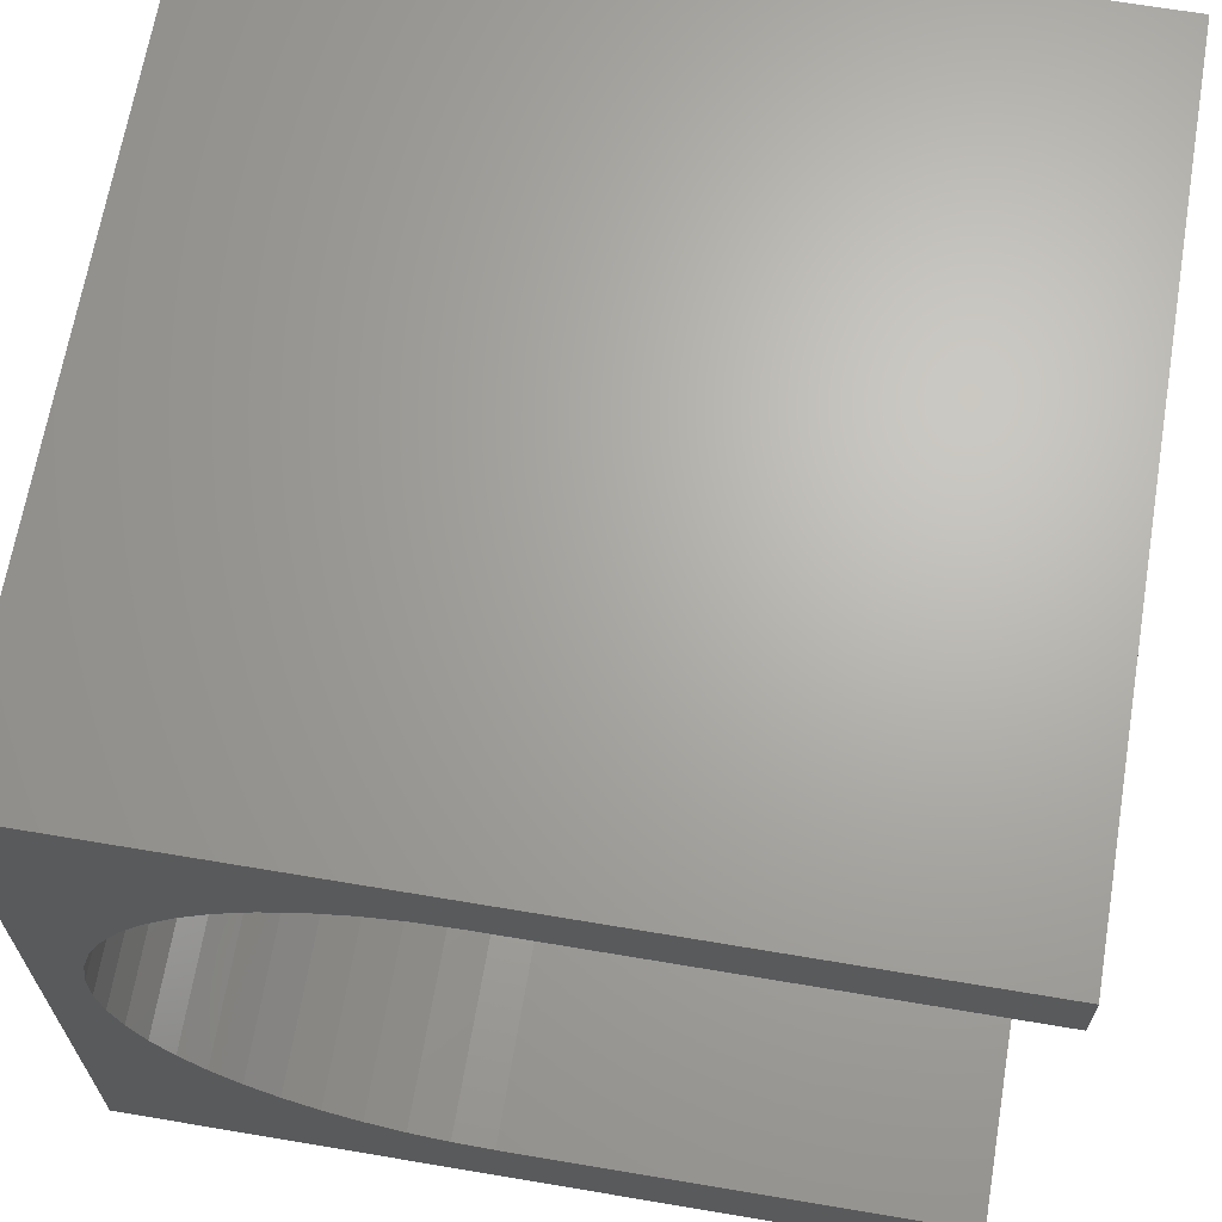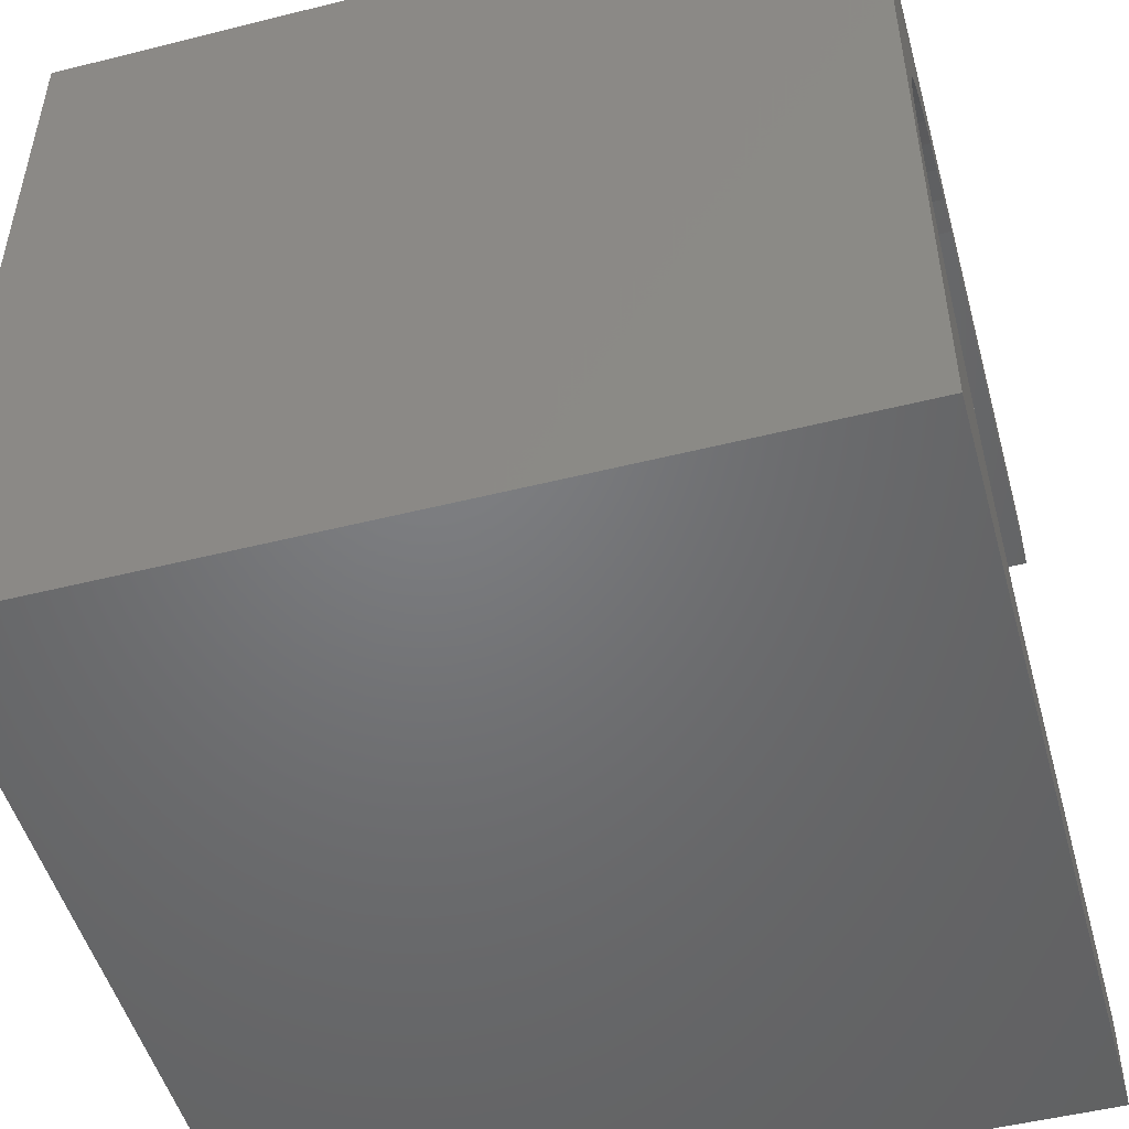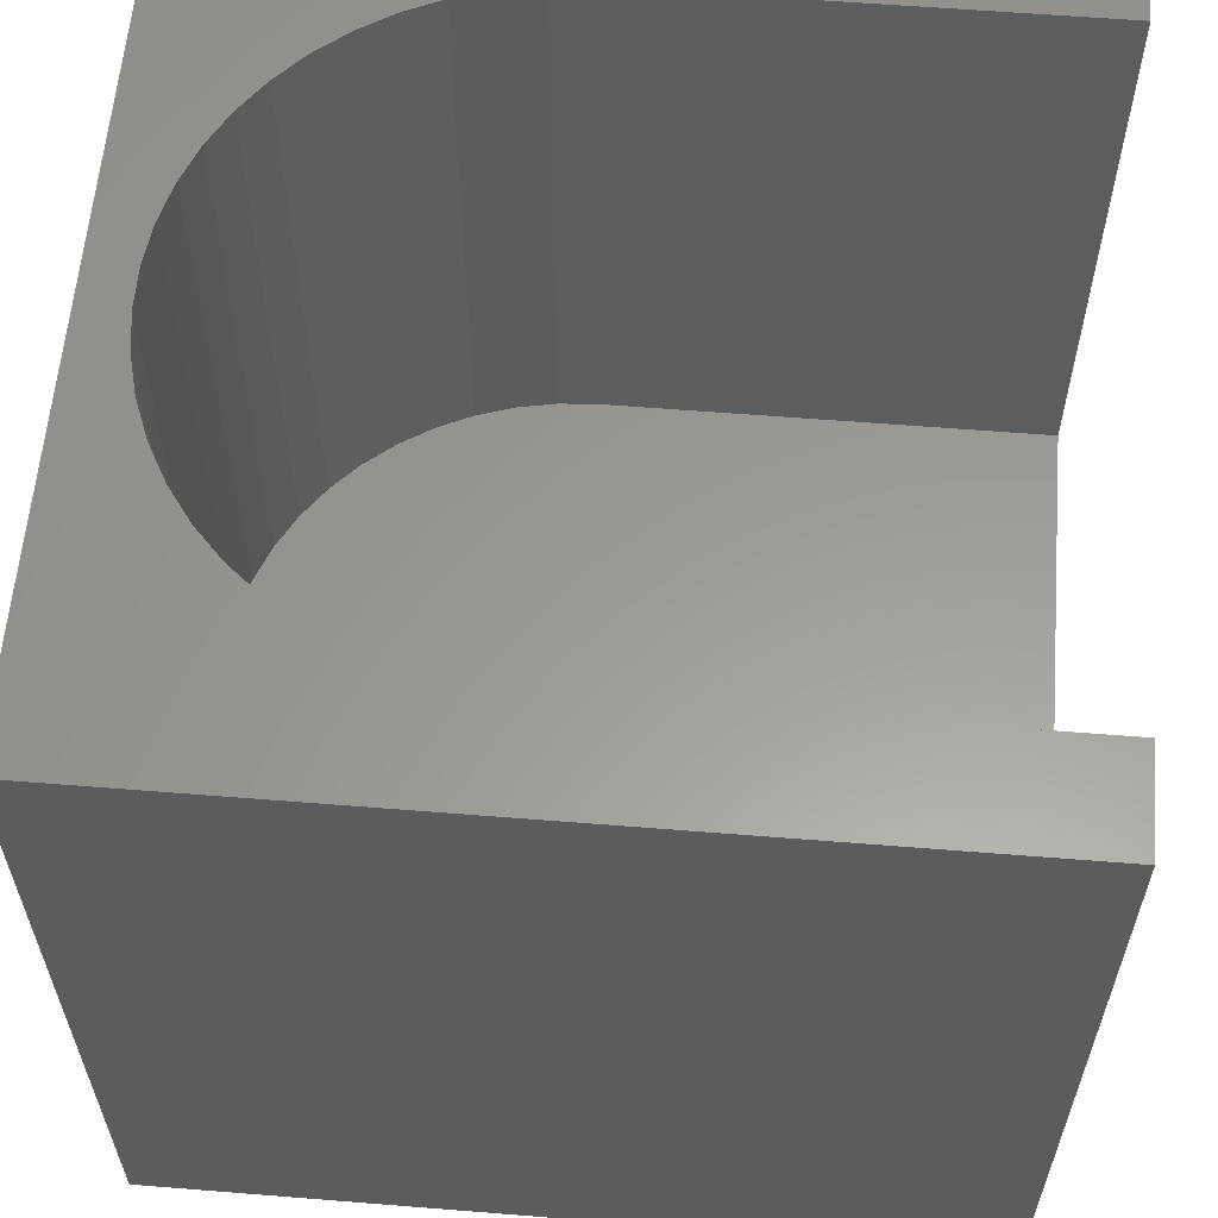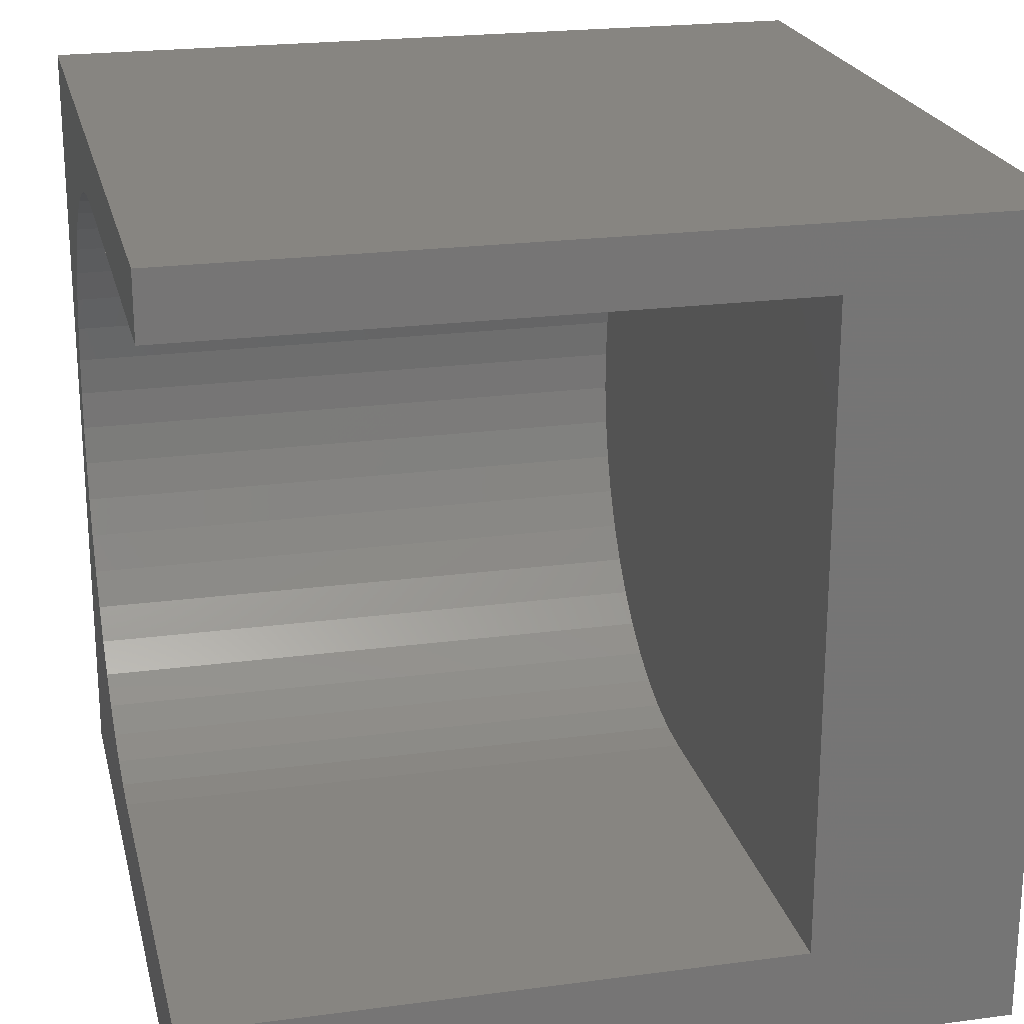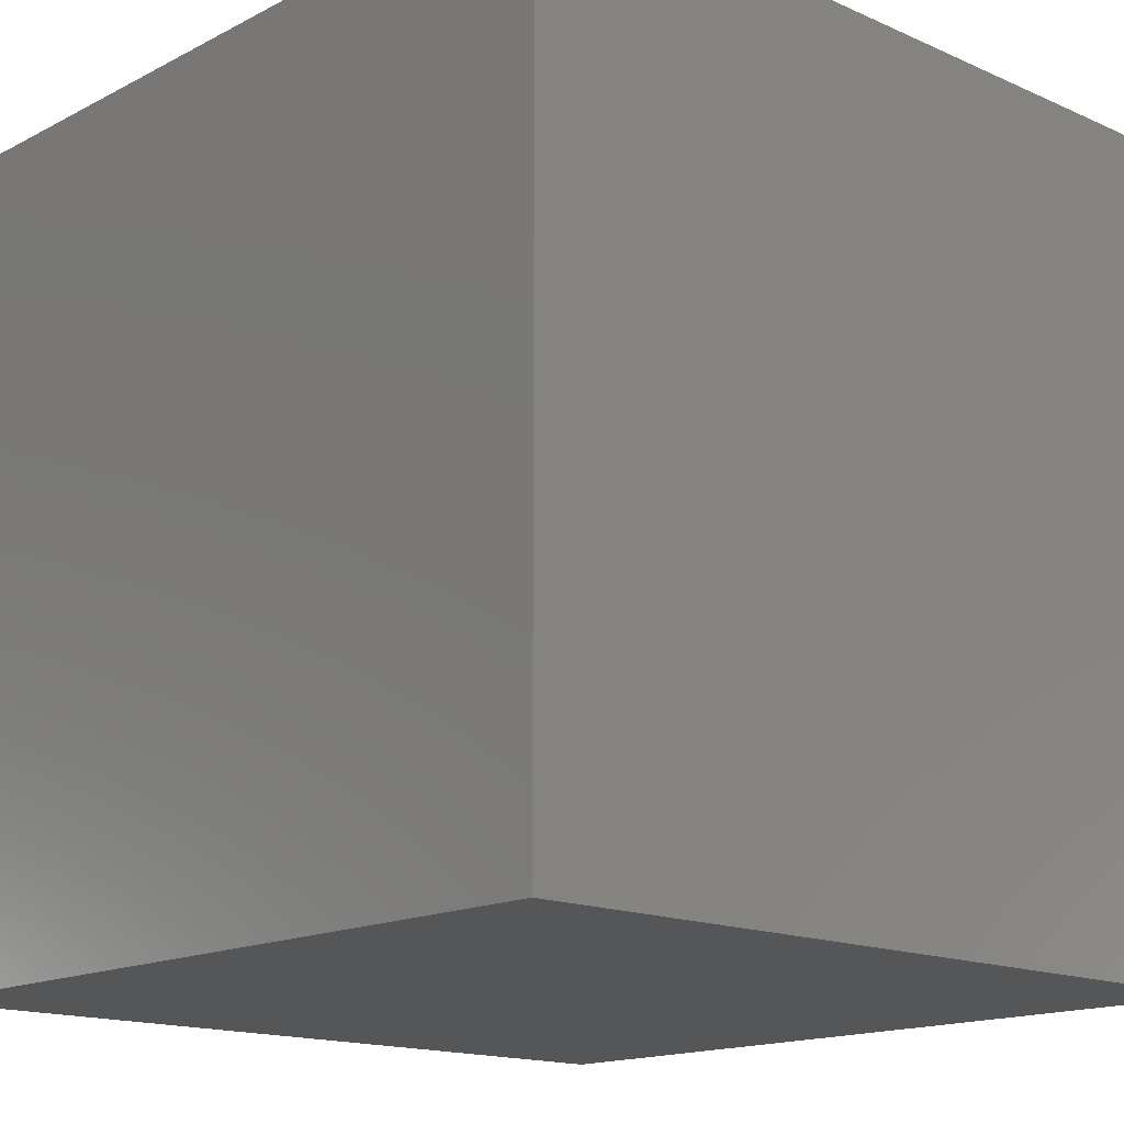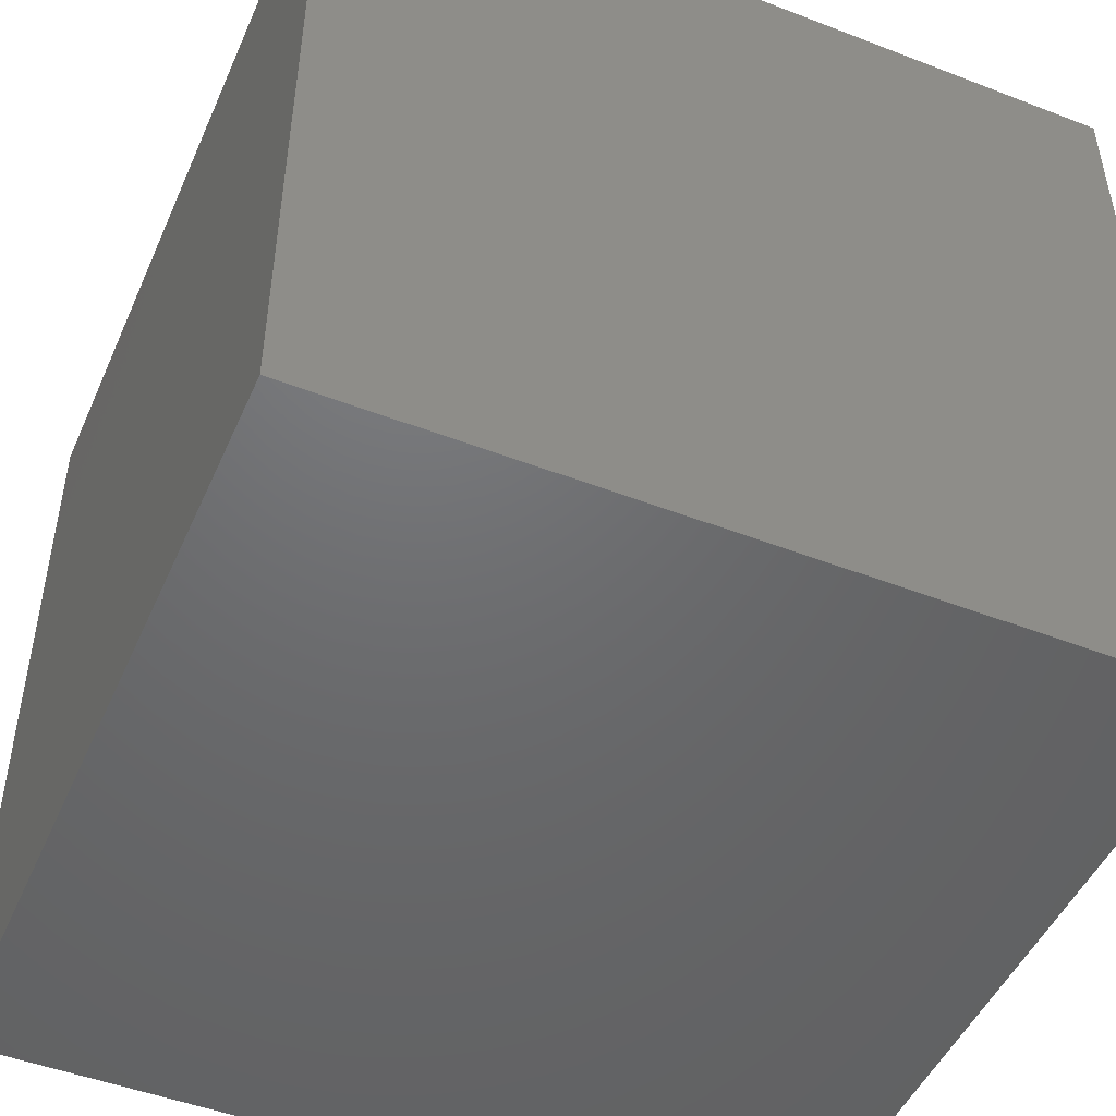
<metadata>
{"format":"stl","ext":"stl","renderer":"f3d","projection":"perspective","resolution":1024,"background":"white","views":[{"elev":66.6,"azim":9.6,"up":"+Y"},{"elev":-50.1,"azim":-74.6,"up":"+Y"},{"elev":59.8,"azim":4.7,"up":"+Z"},{"elev":22.0,"azim":76.9,"up":"+Y"},{"elev":-15.6,"azim":-42.9,"up":"+Z"},{"elev":-48.5,"azim":-113.3,"up":"+Y"}]}
</metadata>
<code>
# stl→obj: 64 verts, 124 faces
v 0 10 10
v 0 10 0
v 0 0 10
v 0 0 0
v 4.05 1.241 10
v 4.551 1.209 10
v 10 0 10
v 10 1.209 10
v 3.557 1.335 10
v 3.08 1.49 10
v 2.625 1.704 10
v 10 9.204 10
v 10 10 10
v 4.551 9.204 10
v 4.05 9.172 10
v 3.557 9.078 10
v 2.202 1.973 10
v 1.815 2.293 10
v 1.471 2.659 10
v 1.176 3.065 10
v 0.9343 3.505 10
v 0.7495 3.971 10
v 0.6247 5.956 10
v 0.7495 6.442 10
v 0.6247 4.458 10
v 0.5617 4.956 10
v 0.5617 5.458 10
v 2.202 8.44 10
v 1.815 8.12 10
v 1.471 7.754 10
v 2.625 8.709 10
v 3.08 8.923 10
v 0.9343 6.908 10
v 1.176 7.348 10
v 10 9.204 2.594
v 10 1.209 2.594
v 10 0 0
v 10 10 0
v 4.05 1.241 2.594
v 4.551 1.209 2.594
v 1.471 2.659 2.594
v 4.551 9.204 2.594
v 4.05 9.172 2.594
v 1.176 3.065 2.594
v 2.625 8.709 2.594
v 2.202 8.44 2.594
v 1.815 8.12 2.594
v 1.471 7.754 2.594
v 1.176 7.348 2.594
v 0.9343 6.908 2.594
v 0.7495 6.442 2.594
v 0.6247 5.956 2.594
v 0.5617 5.458 2.594
v 0.5617 4.956 2.594
v 0.6247 4.458 2.594
v 0.7495 3.971 2.594
v 0.9343 3.505 2.594
v 2.625 1.704 2.594
v 2.202 1.973 2.594
v 1.815 2.293 2.594
v 3.08 1.49 2.594
v 3.557 1.335 2.594
v 3.557 9.078 2.594
v 3.08 8.923 2.594
f 1 2 3
f 3 2 4
f 5 3 6
f 6 3 7
f 6 7 8
f 5 9 3
f 3 9 10
f 3 10 11
f 12 13 14
f 14 13 1
f 14 1 15
f 15 1 16
f 11 17 3
f 3 17 18
f 3 18 19
f 19 20 3
f 3 20 21
f 3 21 22
f 1 23 24
f 22 25 3
f 3 25 26
f 3 26 1
f 1 26 27
f 1 27 23
f 28 1 29
f 29 1 30
f 28 31 1
f 1 31 32
f 1 32 16
f 24 33 1
f 1 33 34
f 1 34 30
f 13 12 35
f 8 7 36
f 36 7 37
f 36 37 35
f 35 37 38
f 35 38 13
f 2 38 4
f 4 38 37
f 13 38 1
f 1 38 2
f 37 7 4
f 4 7 3
f 39 40 41
f 36 35 40
f 40 35 42
f 40 42 43
f 41 40 44
f 45 46 40
f 46 47 40
f 40 47 48
f 40 48 49
f 49 50 40
f 40 50 51
f 40 51 52
f 52 53 40
f 40 53 54
f 40 54 55
f 55 56 40
f 40 56 57
f 40 57 44
f 58 41 59
f 59 41 60
f 58 61 41
f 41 61 62
f 41 62 39
f 43 63 40
f 40 63 64
f 40 64 45
f 36 40 8
f 8 40 6
f 42 14 15
f 42 15 43
f 43 15 16
f 43 16 63
f 63 16 32
f 63 32 64
f 64 32 31
f 64 31 45
f 45 31 28
f 45 28 46
f 46 28 29
f 46 29 47
f 47 29 30
f 47 30 48
f 48 30 34
f 48 34 49
f 49 34 33
f 49 33 50
f 50 33 24
f 50 24 51
f 51 24 23
f 51 23 52
f 52 23 27
f 52 27 53
f 53 27 26
f 53 26 54
f 54 26 25
f 54 25 55
f 55 25 22
f 55 22 56
f 56 22 21
f 56 21 57
f 57 21 20
f 57 20 44
f 44 20 19
f 44 19 41
f 41 19 18
f 41 18 60
f 60 18 17
f 60 17 59
f 59 17 11
f 59 11 58
f 58 11 10
f 58 10 61
f 61 10 9
f 61 9 62
f 62 9 5
f 62 5 39
f 39 5 6
f 39 6 40
f 42 35 14
f 14 35 12

</code>
